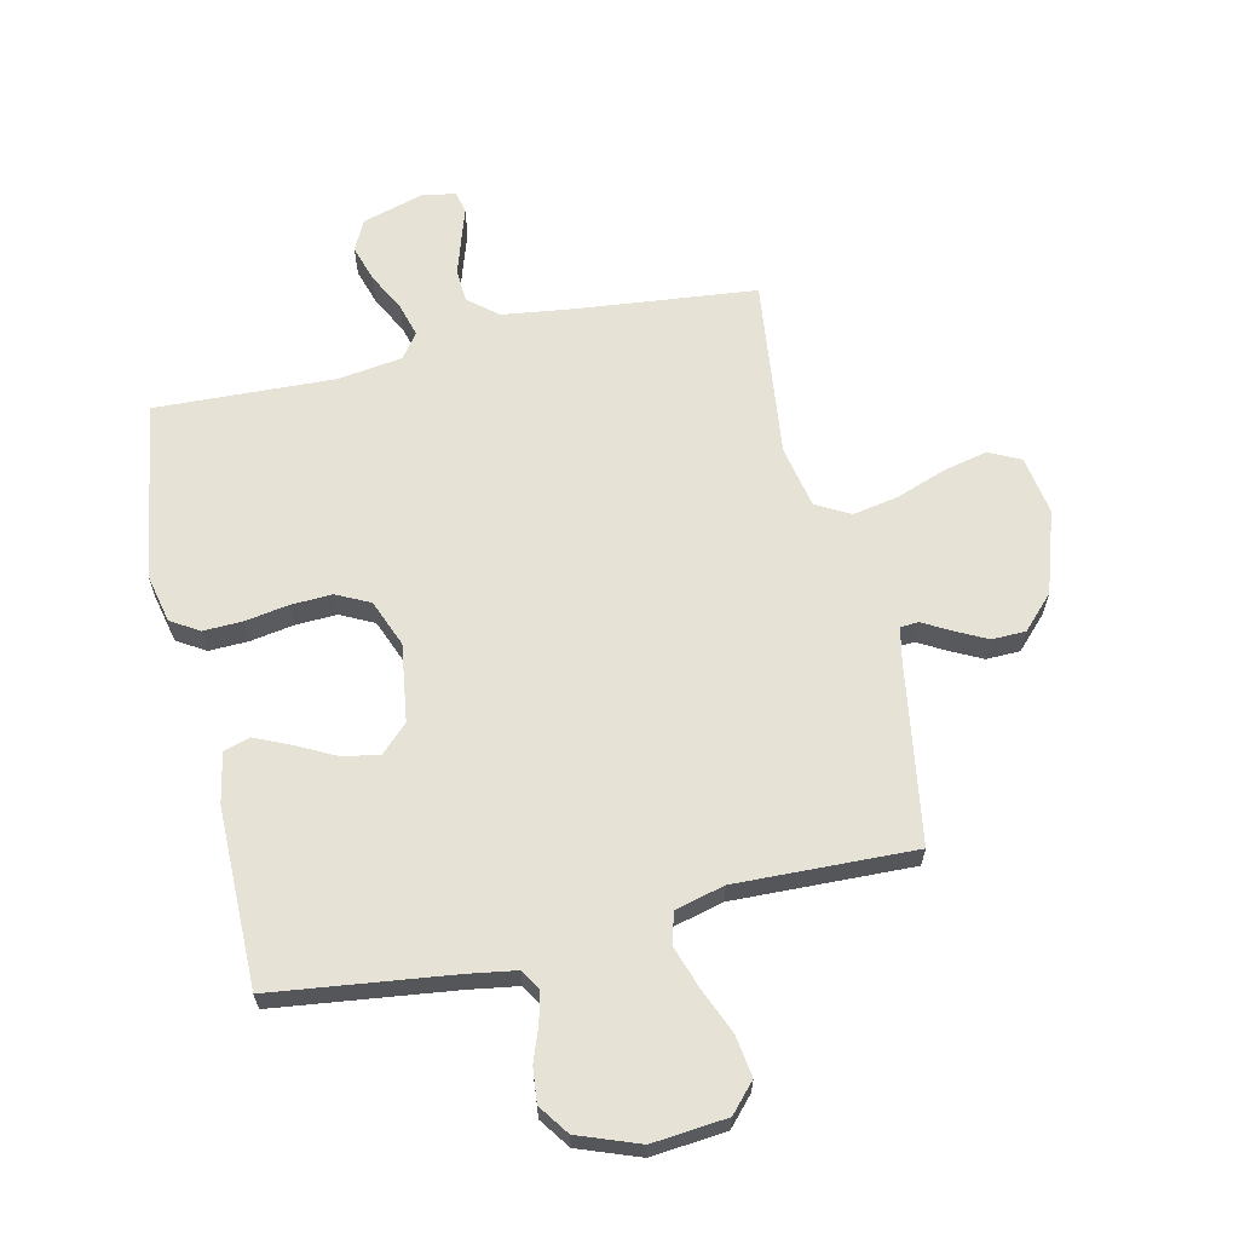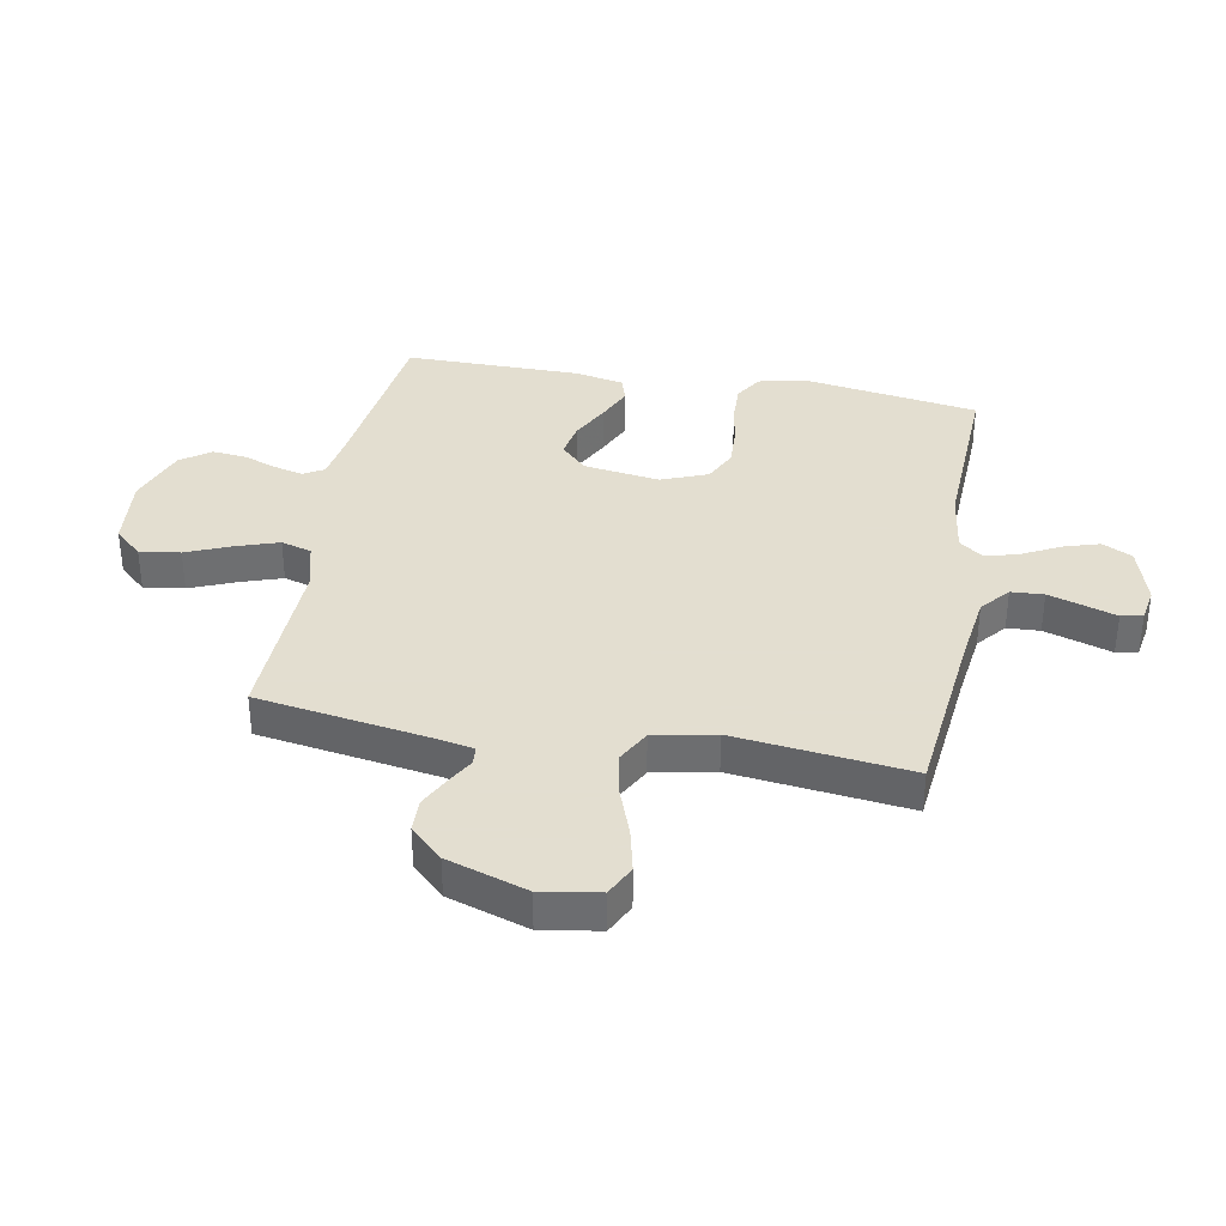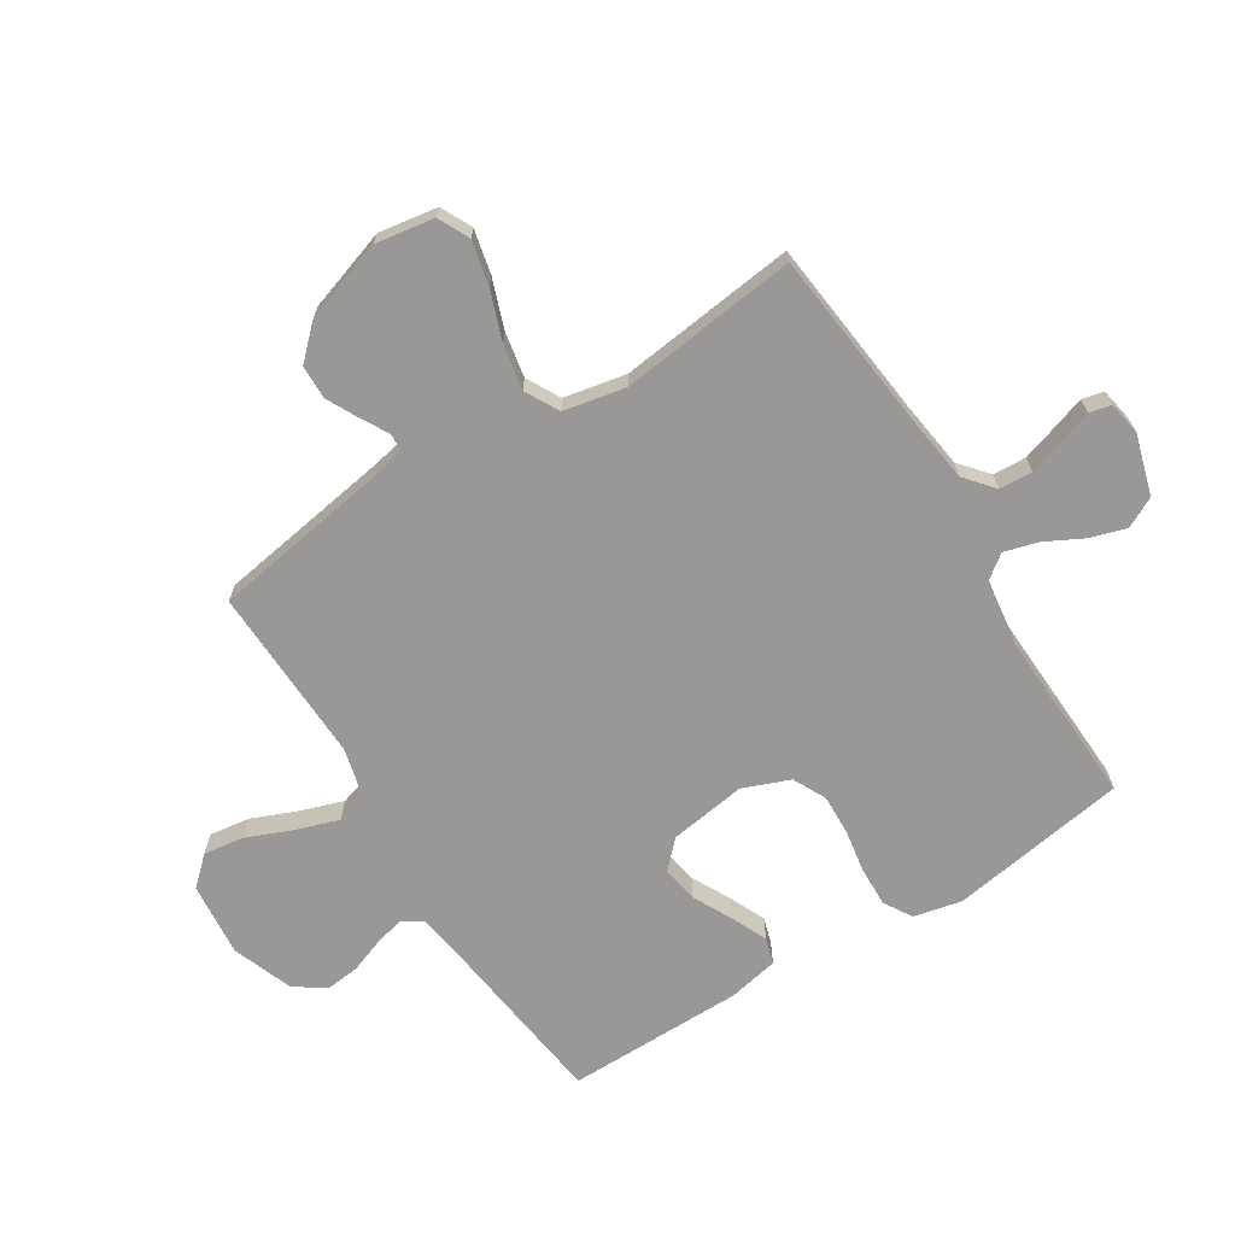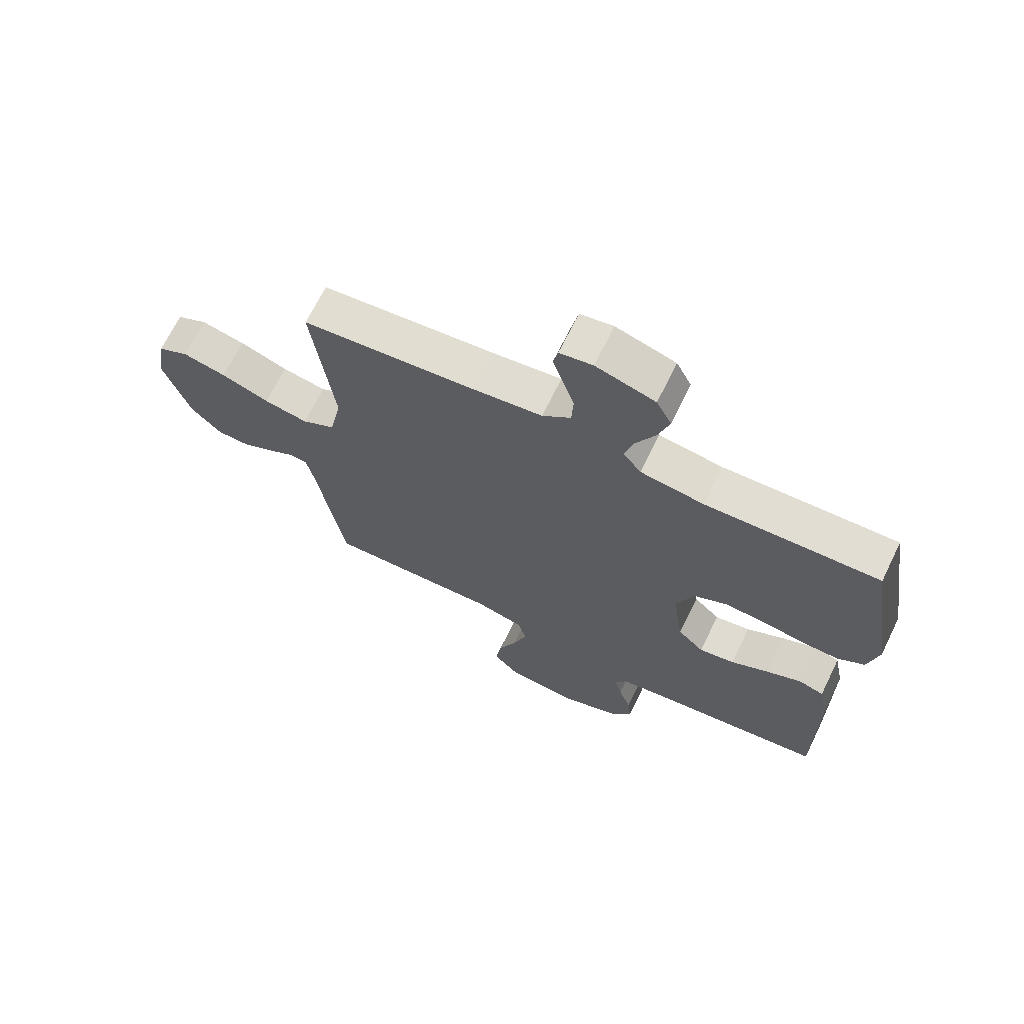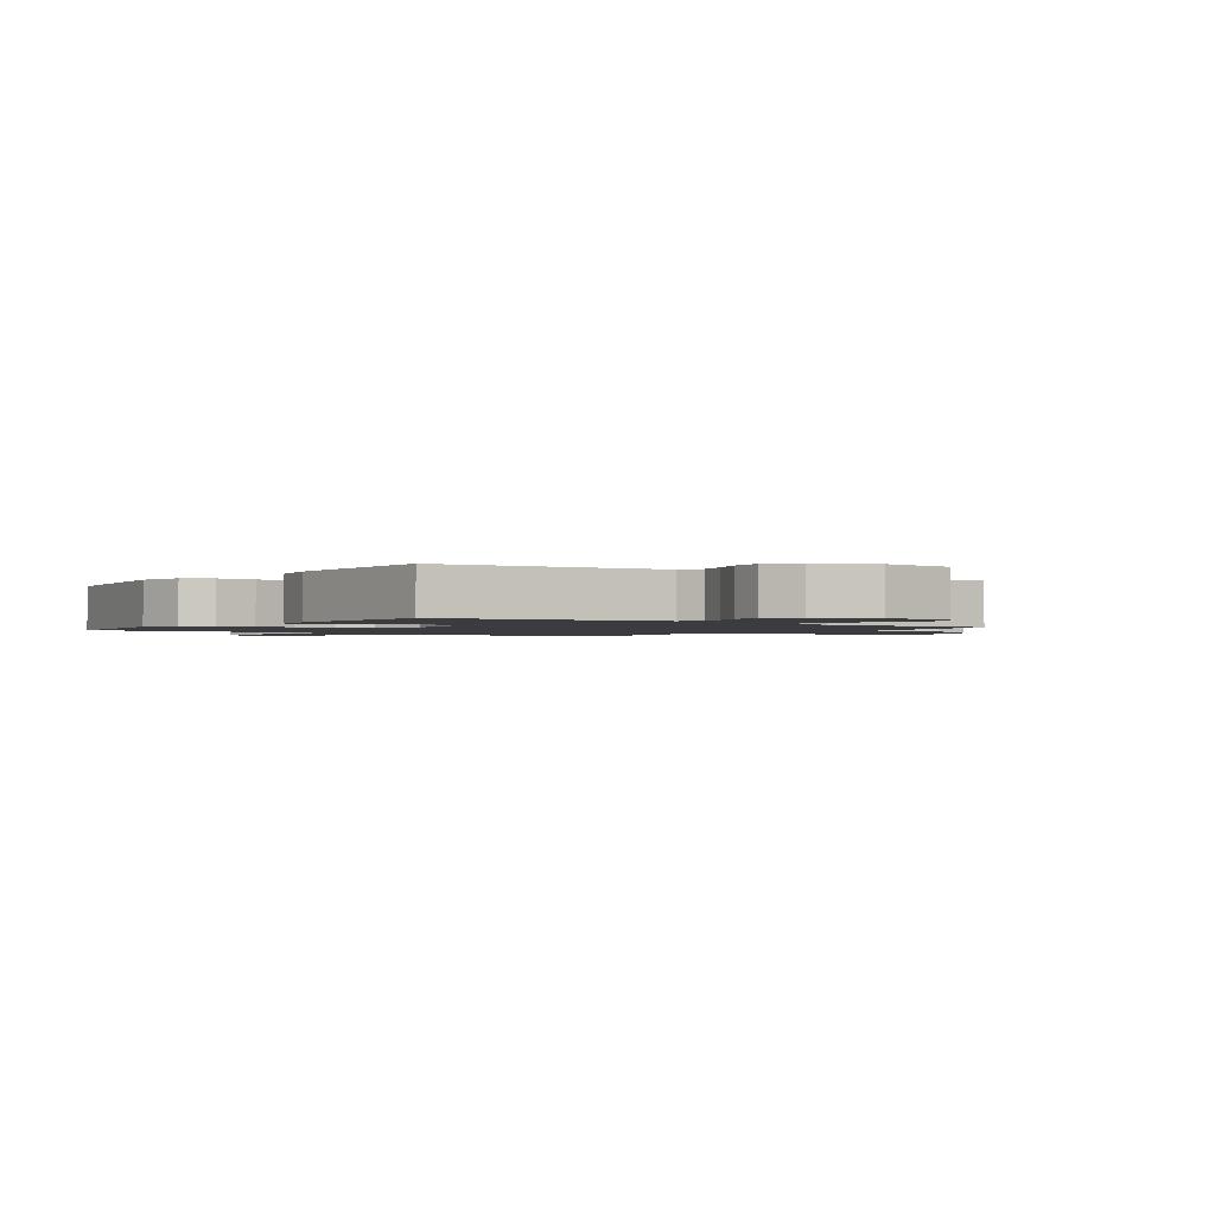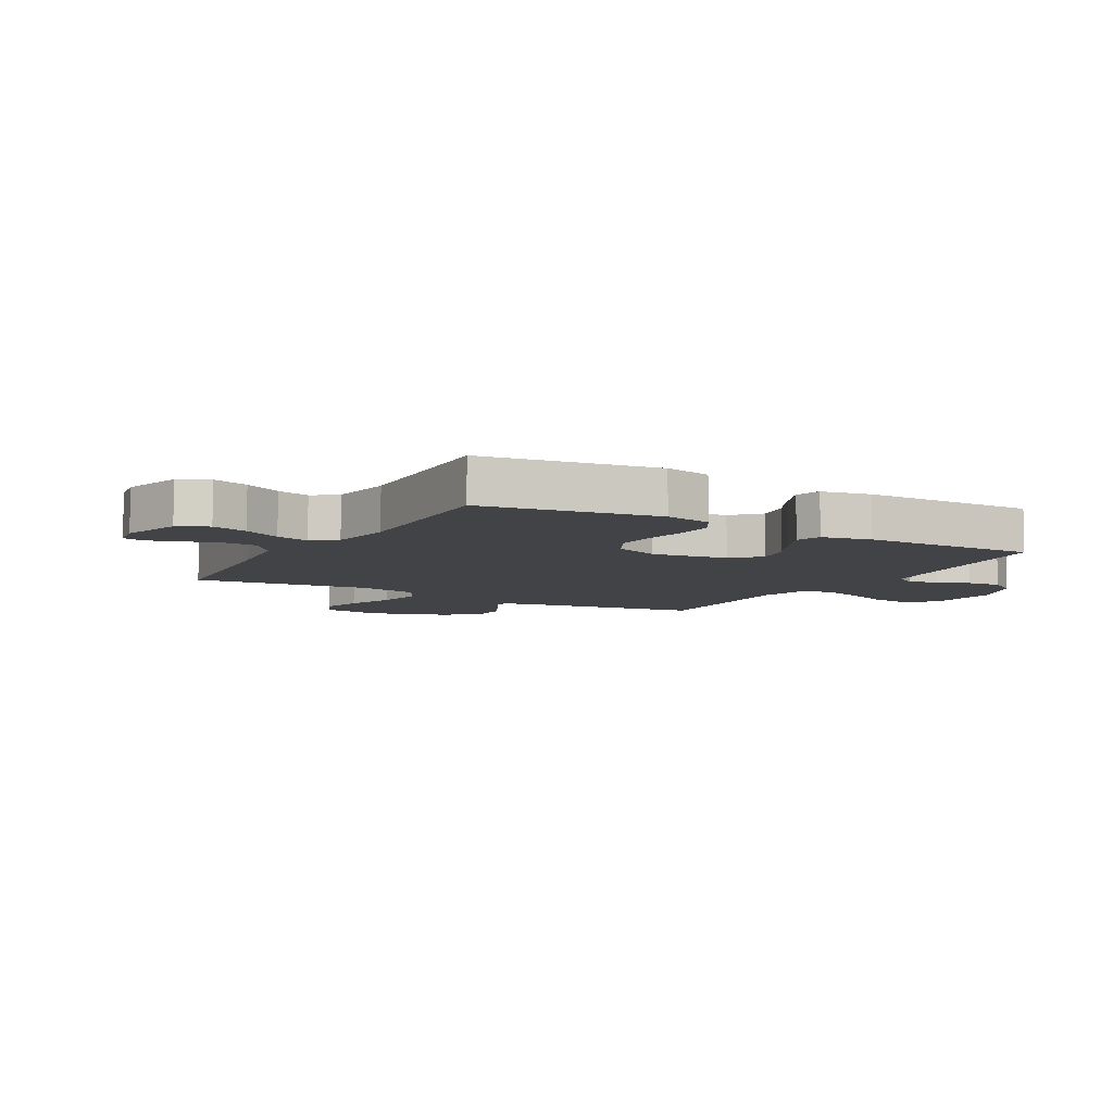
<metadata>
{"format":"obj","ext":"obj","renderer":"f3d","projection":"perspective","resolution":1024,"background":"white","views":[{"elev":63.6,"azim":167.1,"up":"+Y"},{"elev":35.9,"azim":-79.7,"up":"+Y"},{"elev":-68.6,"azim":-57.9,"up":"+Y"},{"elev":68.5,"azim":26.1,"up":"+Z"},{"elev":-1.6,"azim":144.4,"up":"+Y"},{"elev":-7.4,"azim":60.1,"up":"+Y"}]}
</metadata>
<code>
v 0.5 0.07 -0.5
v 0.2 0.07 -0.538
v 0.119 0.07 -0.551
v 0.098 0.07 -0.586
v 0.111 0.07 -0.636
v 0.132 0.07 -0.693
v 0.138 0.07 -0.751
v 0.102 0.07 -0.802
v 0 0.07 -0.84
v -0.125 0.07 -0.828
v -0.168 0.07 -0.781
v -0.158 0.07 -0.712
v -0.126 0.07 -0.635
v -0.102 0.07 -0.563
v -0.117 0.07 -0.511
v -0.2 0.07 -0.49
v -0.5 0.07 -0.5
v -0.548 0.07 -0.2
v -0.56 0.07 -0.142
v -0.591 0.07 -0.14
v -0.637 0.07 -0.166
v -0.69 0.07 -0.193
v -0.747 0.07 -0.192
v -0.8 0.07 -0.137
v -0.845 0.07 0
v -0.829 0.07 0.099
v -0.776 0.07 0.125
v -0.701 0.07 0.108
v -0.618 0.07 0.078
v -0.542 0.07 0.064
v -0.485 0.07 0.095
v -0.464 0.07 0.2
v -0.5 0.07 0.5
v -0.2 0.07 0.532
v -0.08 0.07 0.548
v -0.031 0.07 0.589
v -0.028 0.07 0.645
v -0.047 0.07 0.705
v -0.065 0.07 0.76
v -0.057 0.07 0.797
v 0 0.07 0.807
v 0.102 0.07 0.777
v 0.128 0.07 0.726
v 0.109 0.07 0.664
v 0.076 0.07 0.6
v 0.06 0.07 0.543
v 0.091 0.07 0.502
v 0.2 0.07 0.487
v 0.5 0.07 0.5
v 0.547 0.07 0.2
v 0.529 0.07 0.119
v 0.482 0.07 0.09
v 0.416 0.07 0.092
v 0.344 0.07 0.104
v 0.274 0.07 0.107
v 0.218 0.07 0.079
v 0.187 0.07 0
v 0.206 0.07 -0.13
v 0.251 0.07 -0.174
v 0.312 0.07 -0.163
v 0.378 0.07 -0.129
v 0.438 0.07 -0.102
v 0.482 0.07 -0.115
v 0.499 0.07 -0.2
v 0.5 0 -0.5
v 0.2 0 -0.538
v 0.119 0 -0.551
v 0.098 0 -0.586
v 0.111 0 -0.636
v 0.132 0 -0.693
v 0.138 0 -0.751
v 0.102 0 -0.802
v 0 0 -0.84
v -0.125 0 -0.828
v -0.168 0 -0.781
v -0.158 0 -0.712
v -0.126 0 -0.635
v -0.102 0 -0.563
v -0.117 0 -0.511
v -0.2 0 -0.49
v -0.5 0 -0.5
v -0.548 0 -0.2
v -0.56 0 -0.142
v -0.591 0 -0.14
v -0.637 0 -0.166
v -0.69 0 -0.193
v -0.747 0 -0.192
v -0.8 0 -0.137
v -0.845 0 0
v -0.829 0 0.099
v -0.776 0 0.125
v -0.701 0 0.108
v -0.618 0 0.078
v -0.542 0 0.064
v -0.485 0 0.095
v -0.464 0 0.2
v -0.5 0 0.5
v -0.2 0 0.532
v -0.08 0 0.548
v -0.031 0 0.589
v -0.028 0 0.645
v -0.047 0 0.705
v -0.065 0 0.76
v -0.057 0 0.797
v 0 0 0.807
v 0.102 0 0.777
v 0.128 0 0.726
v 0.109 0 0.664
v 0.076 0 0.6
v 0.06 0 0.543
v 0.091 0 0.502
v 0.2 0 0.487
v 0.5 0 0.5
v 0.547 0 0.2
v 0.529 0 0.119
v 0.482 0 0.09
v 0.416 0 0.092
v 0.344 0 0.104
v 0.274 0 0.107
v 0.218 0 0.079
v 0.187 0 0
v 0.206 0 -0.13
v 0.251 0 -0.174
v 0.312 0 -0.163
v 0.378 0 -0.129
v 0.438 0 -0.102
v 0.482 0 -0.115
v 0.499 0 -0.2
f 64 1 2
f 63 64 2
f 62 63 2
f 61 62 2
f 60 61 2
f 59 60 2 3
f 58 59 3 4
f 57 58 4
f 52 53 54
f 51 52 54
f 50 51 54
f 49 50 54
f 48 49 54
f 47 48 54 55
f 46 47 55 56
f 43 44 45
f 42 43 45
f 41 42 45
f 40 41 45
f 39 40 45
f 38 39 45
f 37 38 45 46
f 46 56 57
f 37 46 57
f 36 37 57
f 32 33 34
f 31 32 34 35
f 27 28 29
f 26 27 29
f 25 26 29
f 24 25 29
f 23 24 29
f 22 23 29
f 21 22 29
f 20 21 29
f 19 20 29 30
f 18 19 30 31
f 35 36 57
f 31 35 57
f 18 31 57
f 17 18 57
f 16 17 57
f 11 12 13
f 10 11 13
f 9 10 13
f 8 9 13
f 7 8 13
f 6 7 13
f 5 6 13
f 4 5 13 14
f 15 16 57
f 4 14 15 57
f 66 65 128
f 66 128 127
f 66 127 126
f 66 126 125
f 66 125 124
f 67 66 124 123
f 68 67 123 122
f 68 122 121
f 118 117 116
f 118 116 115
f 118 115 114
f 118 114 113
f 118 113 112
f 119 118 112 111
f 120 119 111 110
f 109 108 107
f 109 107 106
f 109 106 105
f 109 105 104
f 109 104 103
f 109 103 102
f 110 109 102 101
f 121 120 110
f 121 110 101
f 121 101 100
f 98 97 96
f 99 98 96 95
f 93 92 91
f 93 91 90
f 93 90 89
f 93 89 88
f 93 88 87
f 93 87 86
f 93 86 85
f 93 85 84
f 94 93 84 83
f 95 94 83 82
f 121 100 99
f 121 99 95
f 121 95 82
f 121 82 81
f 121 81 80
f 77 76 75
f 77 75 74
f 77 74 73
f 77 73 72
f 77 72 71
f 77 71 70
f 77 70 69
f 78 77 69 68
f 121 80 79
f 121 79 78 68
f 1 65 66 2
f 2 66 67 3
f 3 67 68 4
f 4 68 69 5
f 5 69 70 6
f 6 70 71 7
f 7 71 72 8
f 8 72 73 9
f 9 73 74 10
f 10 74 75 11
f 11 75 76 12
f 12 76 77 13
f 13 77 78 14
f 14 78 79 15
f 15 79 80 16
f 16 80 81 17
f 17 81 82 18
f 18 82 83 19
f 19 83 84 20
f 20 84 85 21
f 21 85 86 22
f 22 86 87 23
f 23 87 88 24
f 24 88 89 25
f 25 89 90 26
f 26 90 91 27
f 27 91 92 28
f 28 92 93 29
f 29 93 94 30
f 30 94 95 31
f 31 95 96 32
f 32 96 97 33
f 33 97 98 34
f 34 98 99 35
f 35 99 100 36
f 36 100 101 37
f 37 101 102 38
f 38 102 103 39
f 39 103 104 40
f 40 104 105 41
f 41 105 106 42
f 42 106 107 43
f 43 107 108 44
f 44 108 109 45
f 45 109 110 46
f 46 110 111 47
f 47 111 112 48
f 48 112 113 49
f 49 113 114 50
f 50 114 115 51
f 51 115 116 52
f 52 116 117 53
f 53 117 118 54
f 54 118 119 55
f 55 119 120 56
f 56 120 121 57
f 57 121 122 58
f 58 122 123 59
f 59 123 124 60
f 60 124 125 61
f 61 125 126 62
f 62 126 127 63
f 63 127 128 64
f 64 128 65 1

</code>
